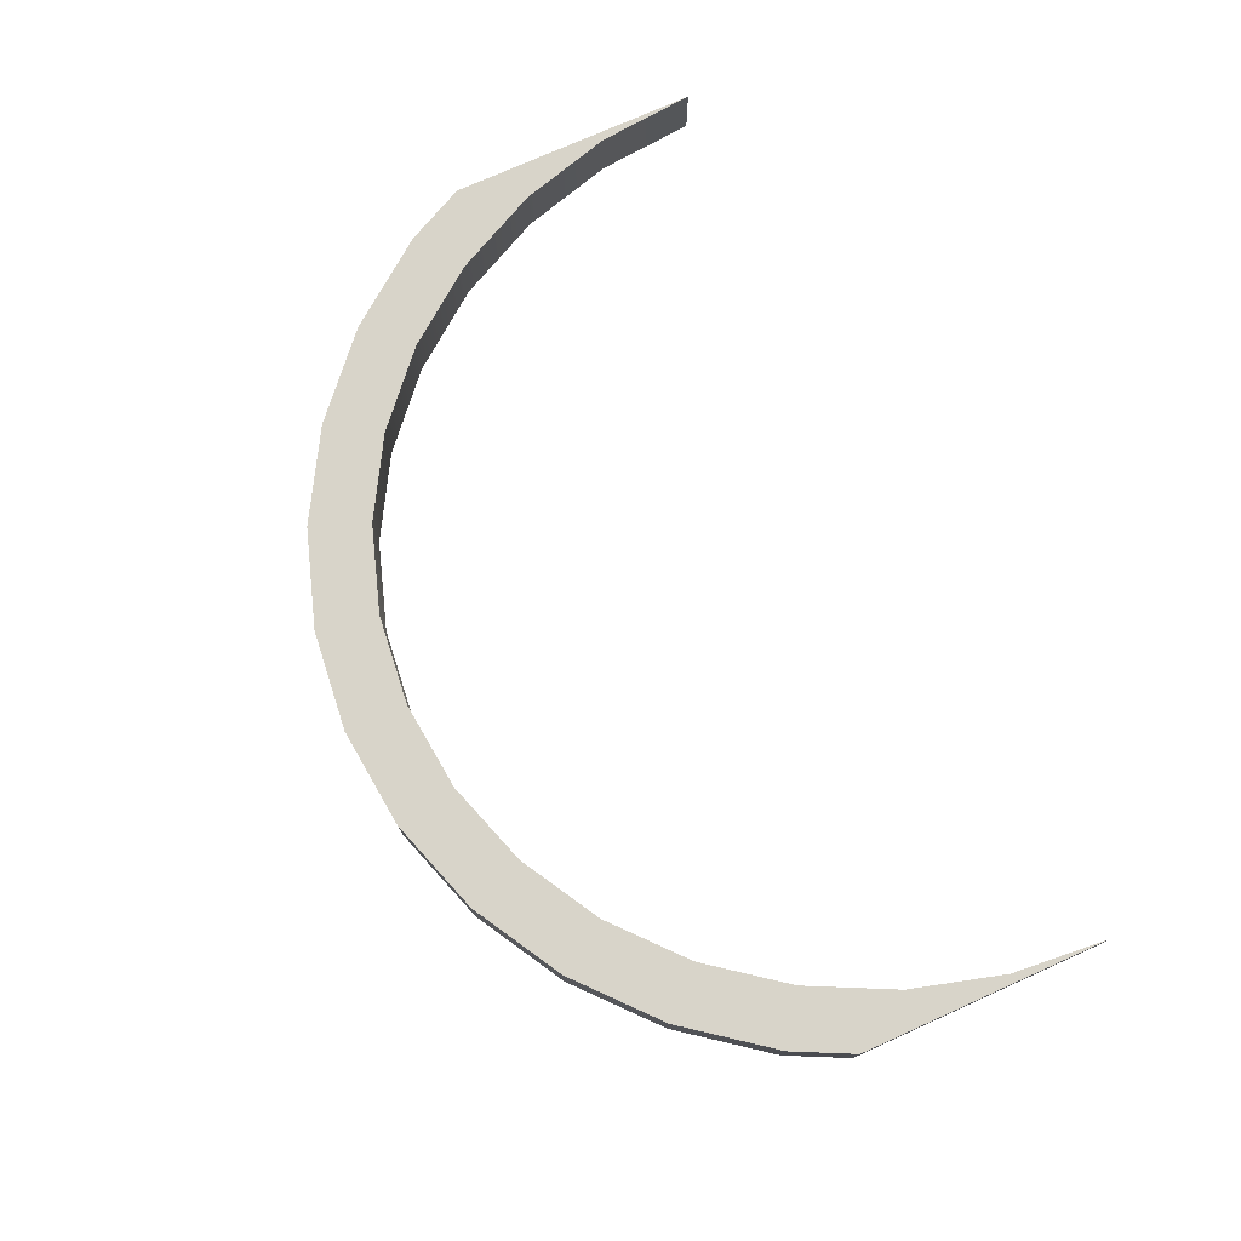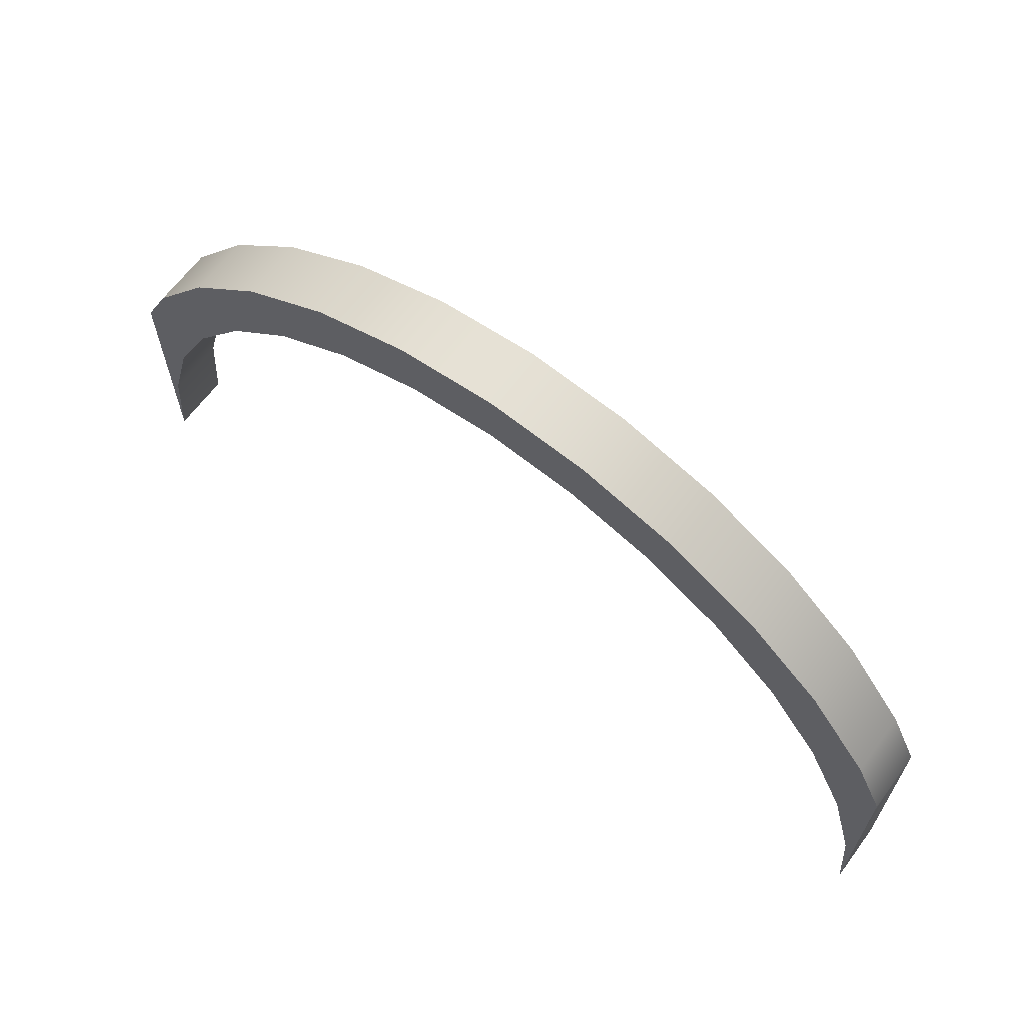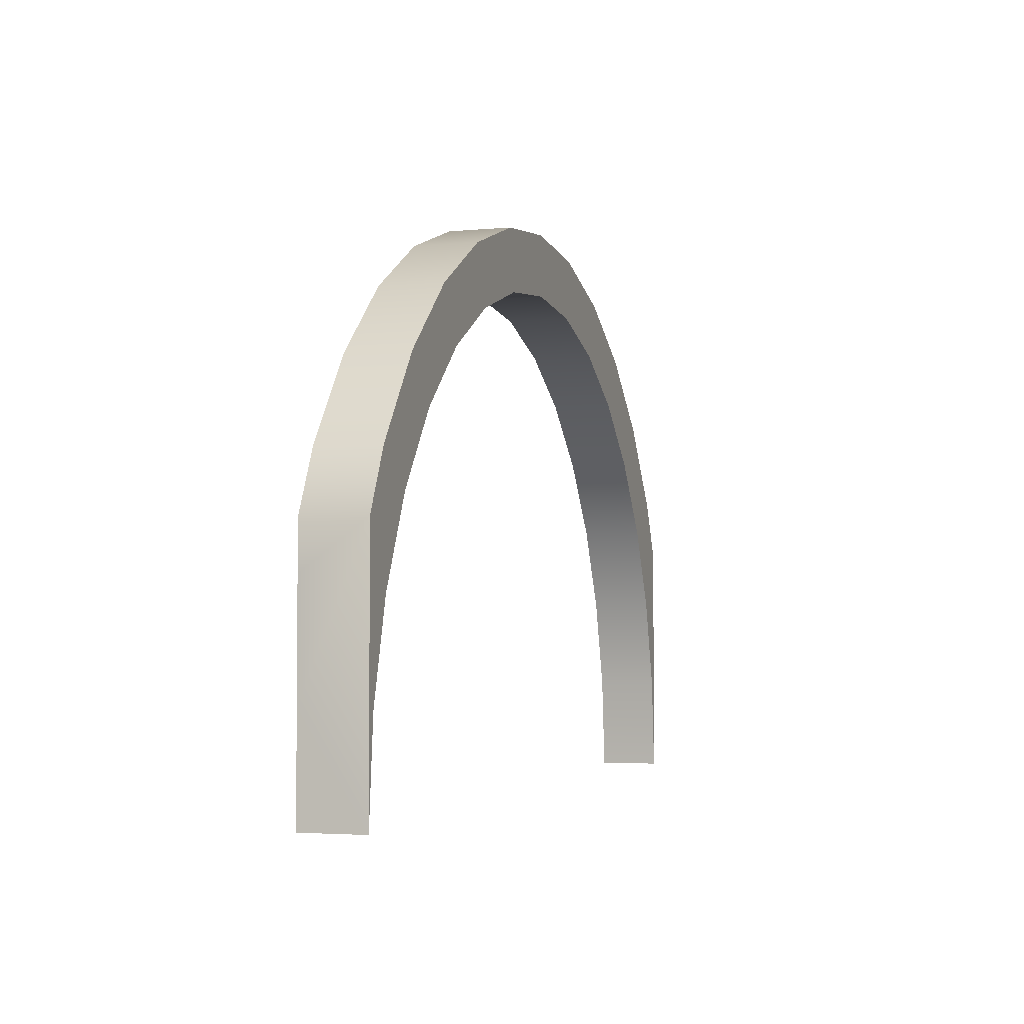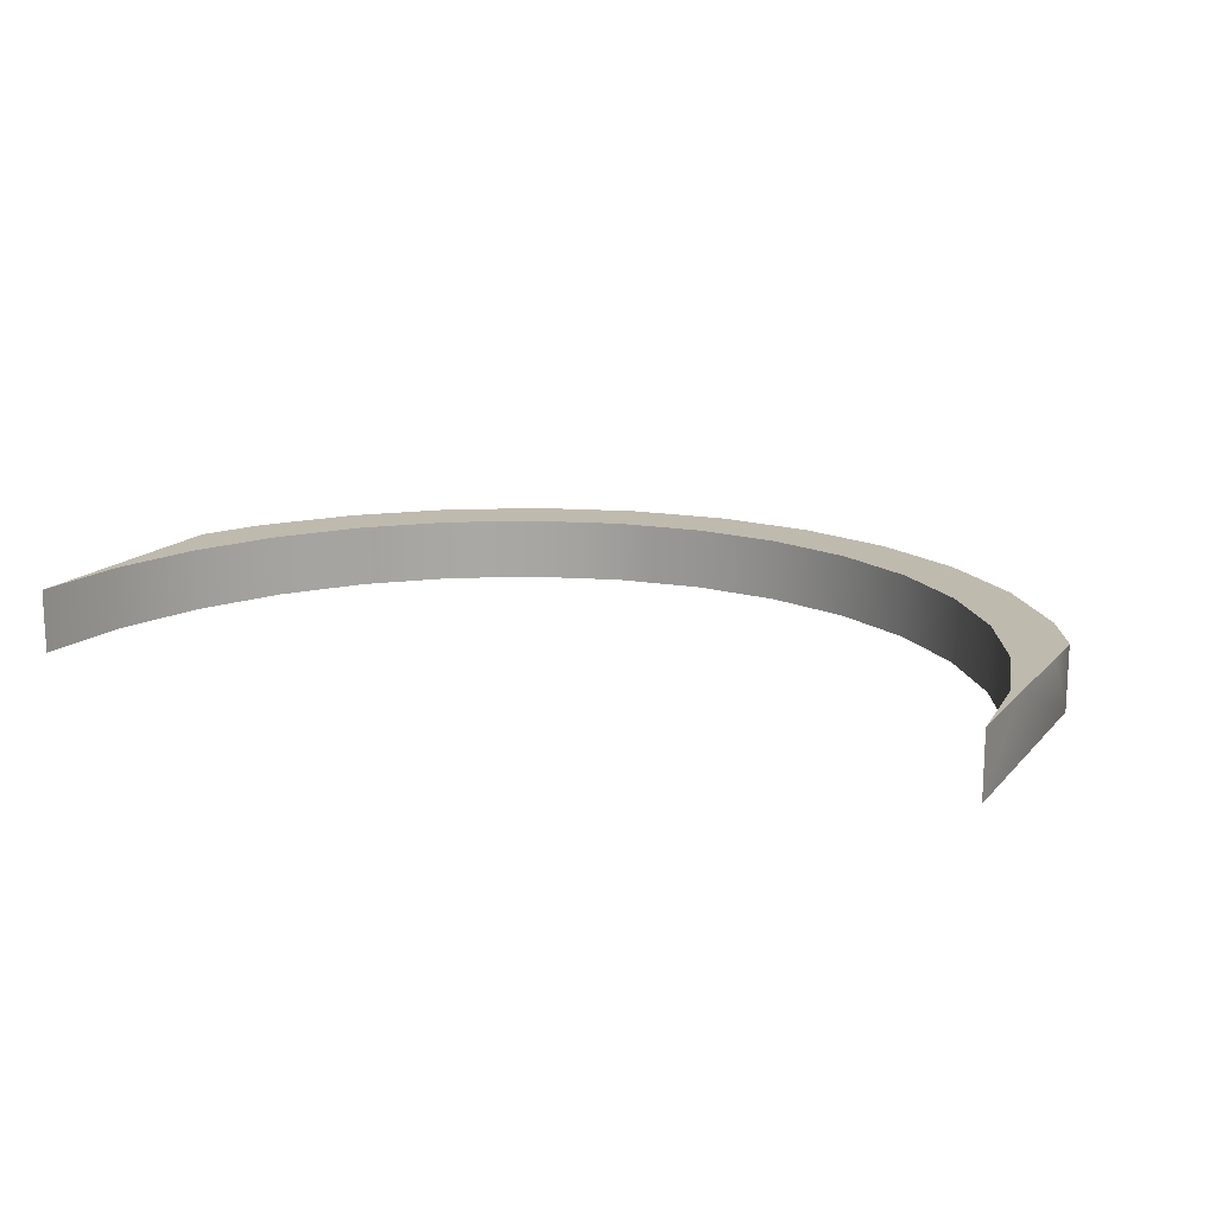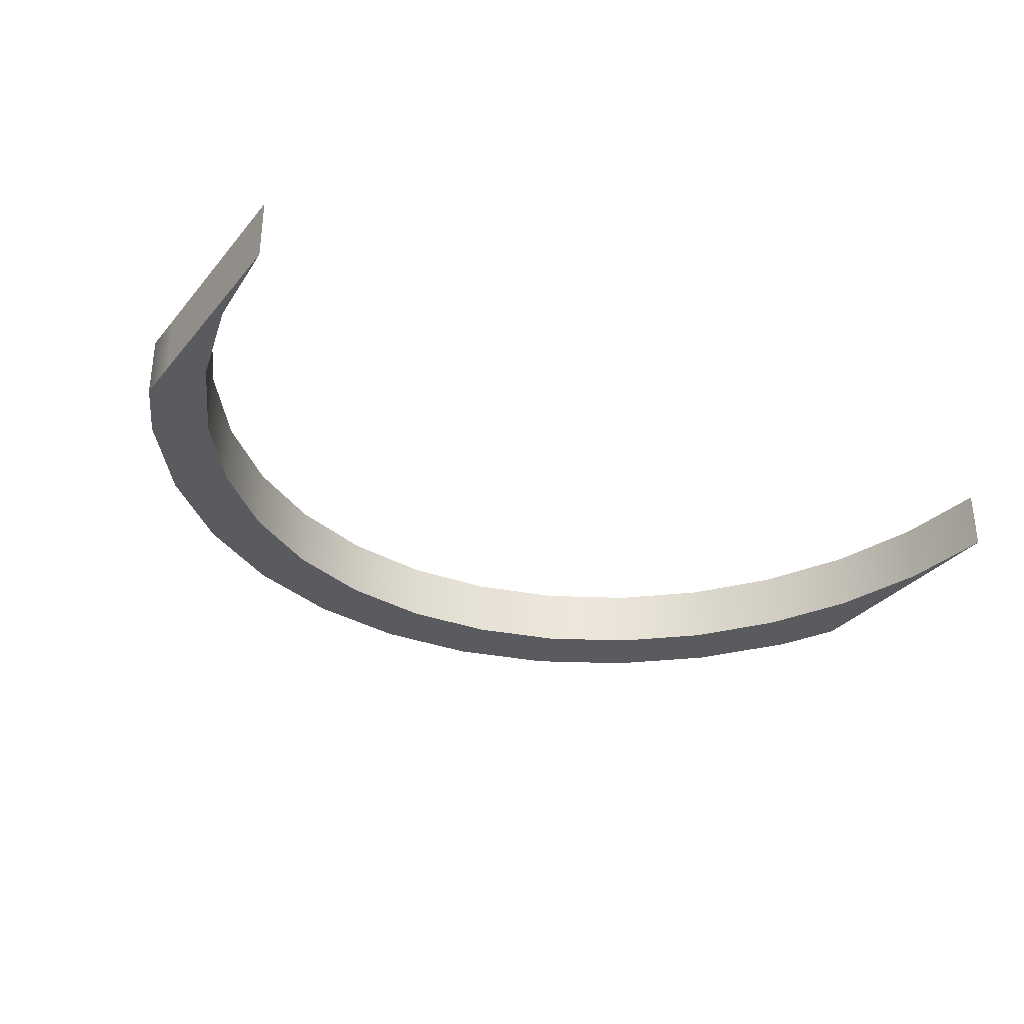
<metadata>
{"format":"obj","ext":"obj","renderer":"f3d","projection":"perspective","resolution":1024,"background":"white","views":[{"elev":75.4,"azim":-114.1,"up":"+Z"},{"elev":65.0,"azim":36.6,"up":"+Y"},{"elev":-3.3,"azim":108.0,"up":"+Y"},{"elev":15.5,"azim":26.2,"up":"+Z"},{"elev":-32.8,"azim":-33.1,"up":"+Z"}]}
</metadata>
<code>
o Cylinder.037_0119
v -1.426 0.273 -2.68
v -1.207 0.2964 -2.68
v -1.207 0.2964 -2.696
v -1.213 0.3189 -2.68
v -1.213 0.3189 -2.696
v -1.223 0.3397 -2.68
v -1.237 0.3579 -2.68
v -1.237 0.3579 -2.696
v -1.254 0.3728 -2.68
v -1.254 0.3728 -2.696
v -1.273 0.3839 -2.68
v -1.273 0.3839 -2.696
v -1.294 0.3907 -2.68
v -1.294 0.3907 -2.696
v -1.315 0.393 -2.68
v -1.315 0.393 -2.696
v -1.337 0.3907 -2.68
v -1.337 0.3907 -2.696
v -1.358 0.3839 -2.68
v -1.358 0.3839 -2.696
v -1.377 0.3728 -2.68
v -1.377 0.3728 -2.696
v -1.394 0.3579 -2.68
v -1.394 0.3579 -2.696
v -1.408 0.3397 -2.68
v -1.418 0.3189 -2.68
v -1.424 0.2964 -2.68
v -1.205 0.3227 -2.696
v -1.205 0.2969 -2.696
v -1.212 0.348 -2.68
v -1.212 0.348 -2.696
v -1.227 0.3685 -2.68
v -1.227 0.3685 -2.696
v -1.246 0.3853 -2.68
v -1.246 0.3853 -2.696
v -1.268 0.3978 -2.68
v -1.268 0.3978 -2.696
v -1.291 0.4055 -2.68
v -1.291 0.4055 -2.696
v -1.315 0.4081 -2.68
v -1.315 0.4081 -2.696
v -1.34 0.4055 -2.68
v -1.34 0.4055 -2.696
v -1.363 0.3978 -2.68
v -1.363 0.3978 -2.696
v -1.385 0.3853 -2.68
v -1.385 0.3853 -2.696
v -1.404 0.3685 -2.68
v -1.404 0.3685 -2.696
v -1.419 0.348 -2.68
v -1.419 0.348 -2.696
v -1.205 0.273 -2.68
v -1.205 0.273 -2.696
v -1.223 0.3397 -2.696
v -1.205 0.3337 -2.696
v -1.205 0.3337 -2.68
v -1.205 0.2969 -2.68
v -1.205 0.3227 -2.68
v -1.426 0.273 -2.696
v -1.426 0.3337 -2.696
v -1.426 0.3337 -2.68
v -1.426 0.2969 -2.68
v -1.424 0.2964 -2.696
v -1.418 0.3189 -2.696
v -1.426 0.3227 -2.696
v -1.426 0.3227 -2.68
v -1.408 0.3397 -2.696
v -1.426 0.2969 -2.696
f 68 64 63
f 63 59 68
f 60 51 67
f 30 55 31
f 4 3 2
f 6 5 4
f 7 54 6
f 9 8 7
f 11 10 9
f 13 12 11
f 15 14 13
f 17 16 15
f 19 18 17
f 21 20 19
f 23 22 21
f 25 24 23
f 26 67 25
f 27 64 26
f 59 27 1
f 3 29 53
f 29 5 28
f 31 32 30
f 33 34 32
f 35 36 34
f 37 38 36
f 39 40 38
f 41 42 40
f 43 44 42
f 45 46 44
f 47 48 46
f 49 50 48
f 50 60 61
f 12 35 10
f 4 57 58
f 19 46 21
f 2 53 52
f 20 47 45
f 11 38 13
f 27 62 1
f 14 37 12
f 4 58 56
f 21 48 23
f 55 5 54
f 24 47 22
f 15 38 40
f 16 39 14
f 6 32 7
f 23 50 25
f 54 33 31
f 67 49 24
f 15 42 17
f 18 41 16
f 7 34 9
f 25 50 61
f 10 33 8
f 2 52 57
f 17 44 19
f 20 43 18
f 9 36 11
f 26 62 27
f 55 56 58
f 66 60 65
f 68 65 64
f 67 64 60
f 64 65 60
f 30 56 55
f 4 5 3
f 6 54 5
f 7 8 54
f 9 10 8
f 11 12 10
f 13 14 12
f 15 16 14
f 17 18 16
f 19 20 18
f 21 22 20
f 23 24 22
f 25 67 24
f 26 64 67
f 27 63 64
f 59 63 27
f 29 3 5
f 31 33 32
f 33 35 34
f 35 37 36
f 37 39 38
f 39 41 40
f 41 43 42
f 43 45 44
f 45 47 46
f 47 49 48
f 49 51 50
f 50 51 60
f 12 37 35
f 4 2 57
f 19 44 46
f 2 3 53
f 20 22 47
f 11 36 38
f 14 39 37
f 56 30 6
f 6 4 56
f 21 46 48
f 54 31 55
f 55 28 5
f 24 49 47
f 15 13 38
f 16 41 39
f 6 30 32
f 23 48 50
f 54 8 33
f 67 51 49
f 15 40 42
f 18 43 41
f 7 32 34
f 66 26 61
f 26 25 61
f 10 35 33
f 17 42 44
f 20 45 43
f 9 34 36
f 26 66 62
f 58 57 55
f 57 52 53
f 55 57 53
f 59 1 62
f 66 61 60
f 59 62 68
f 62 66 68
f 65 68 66

</code>
